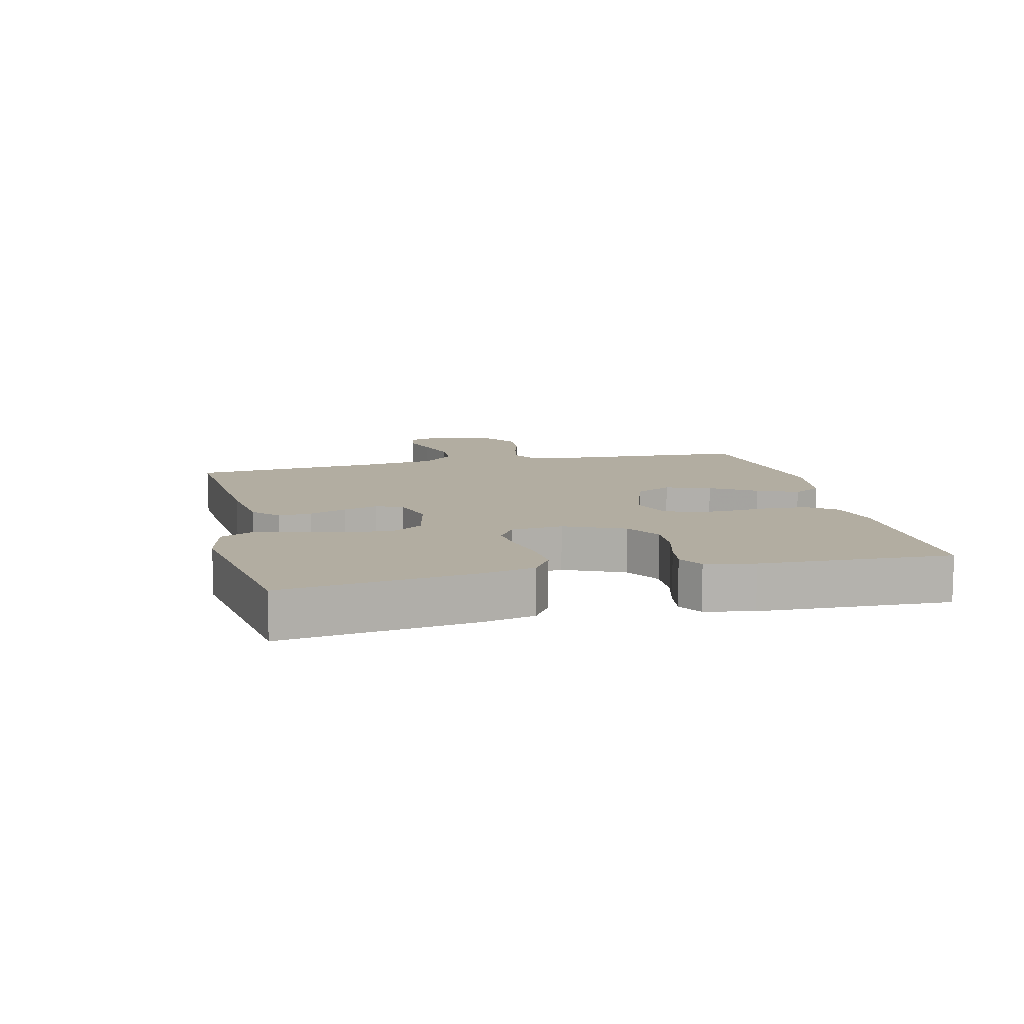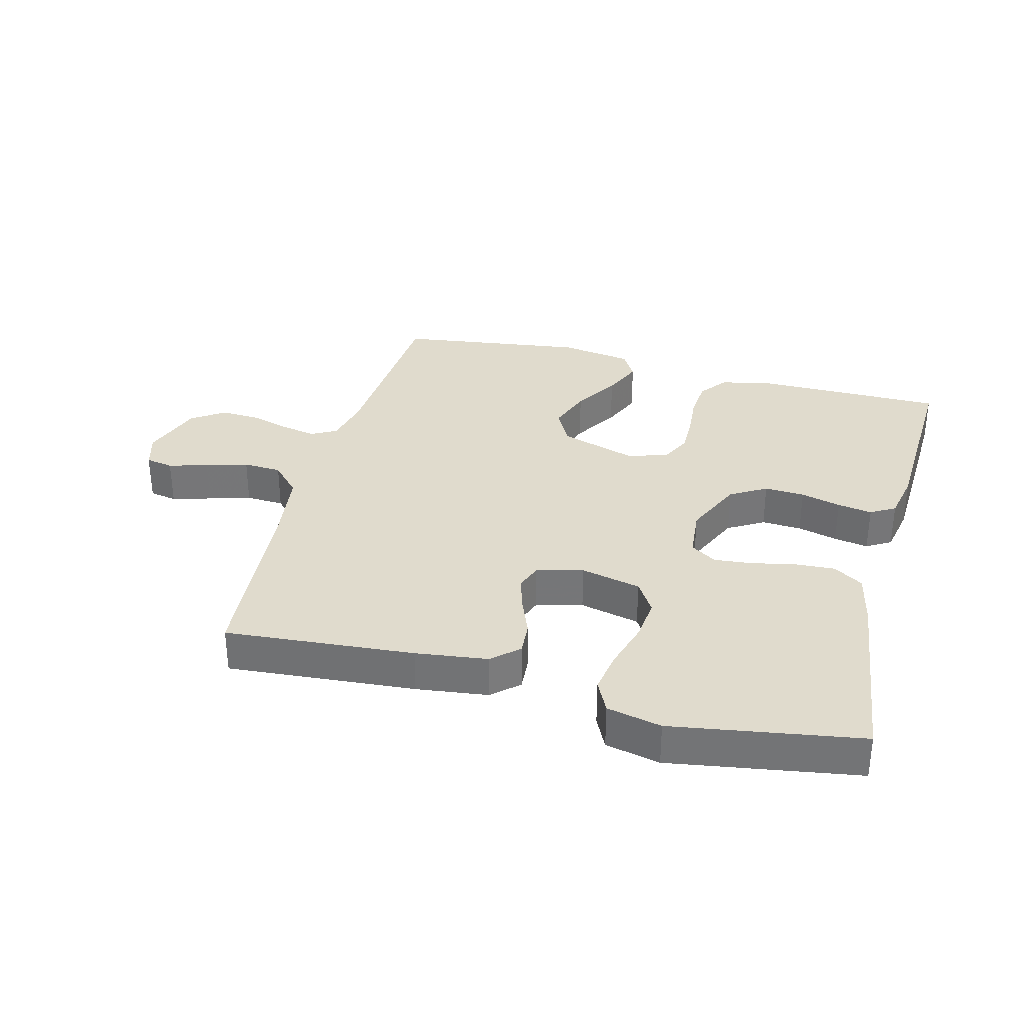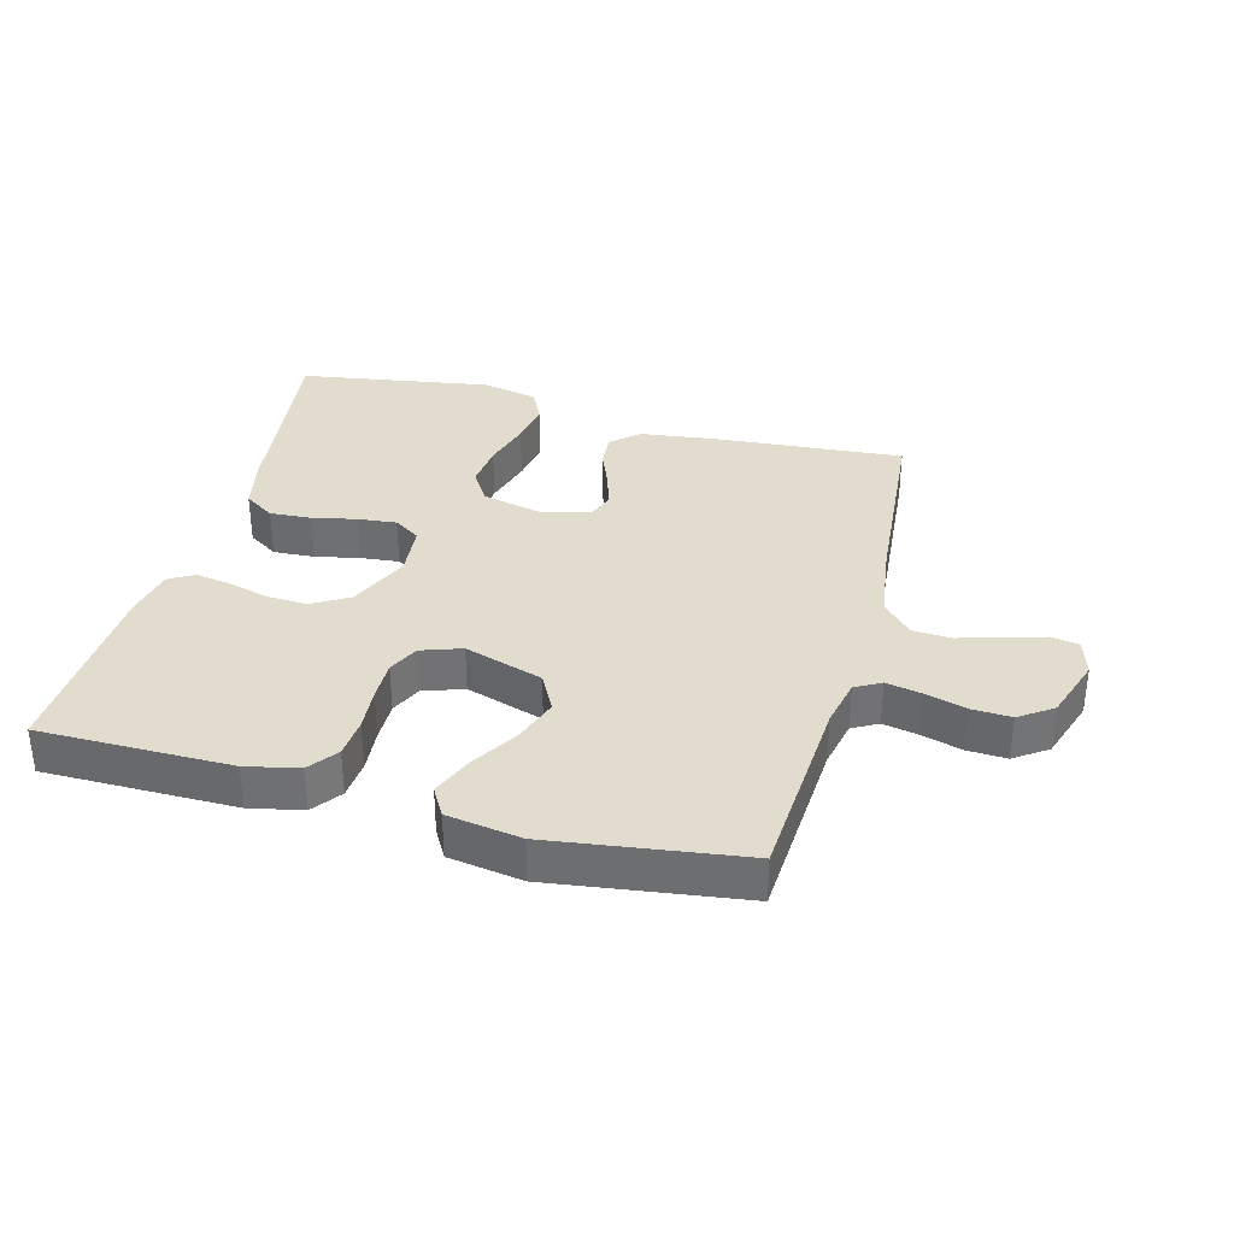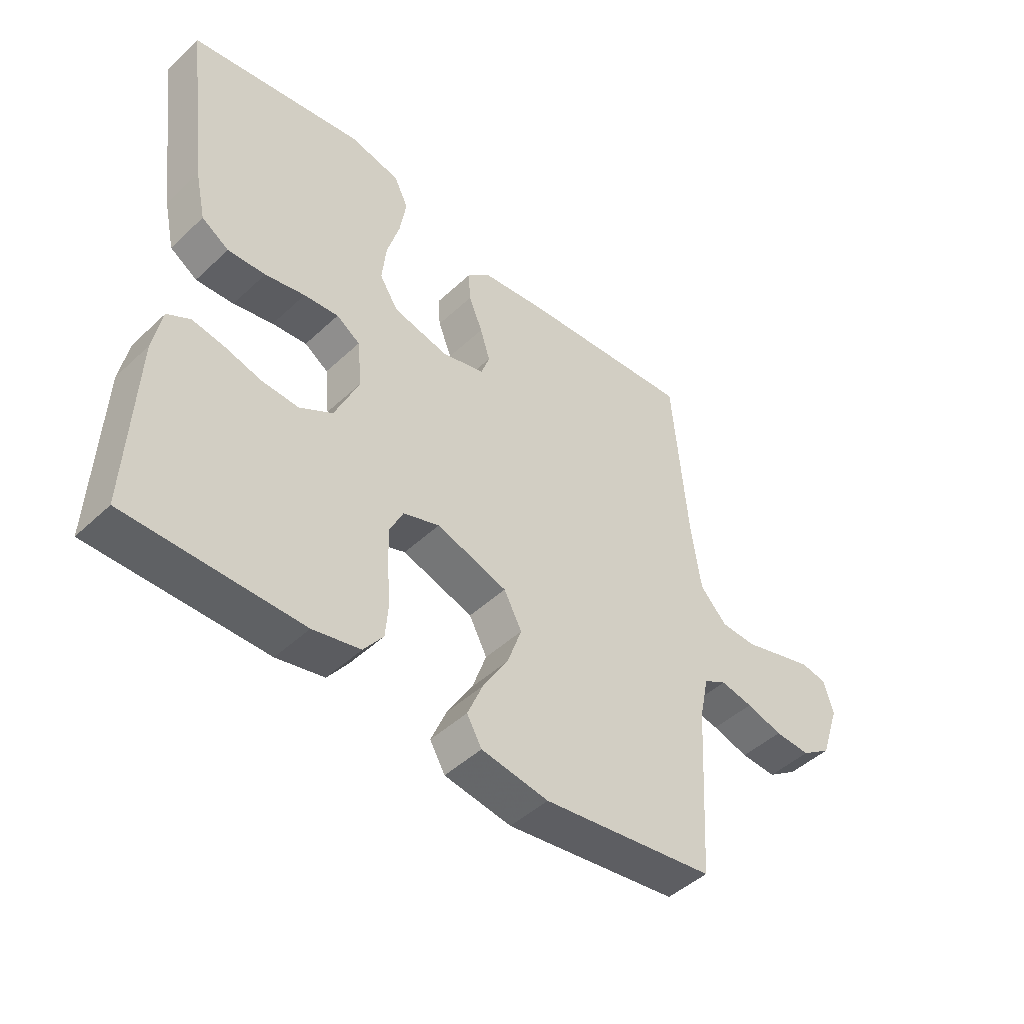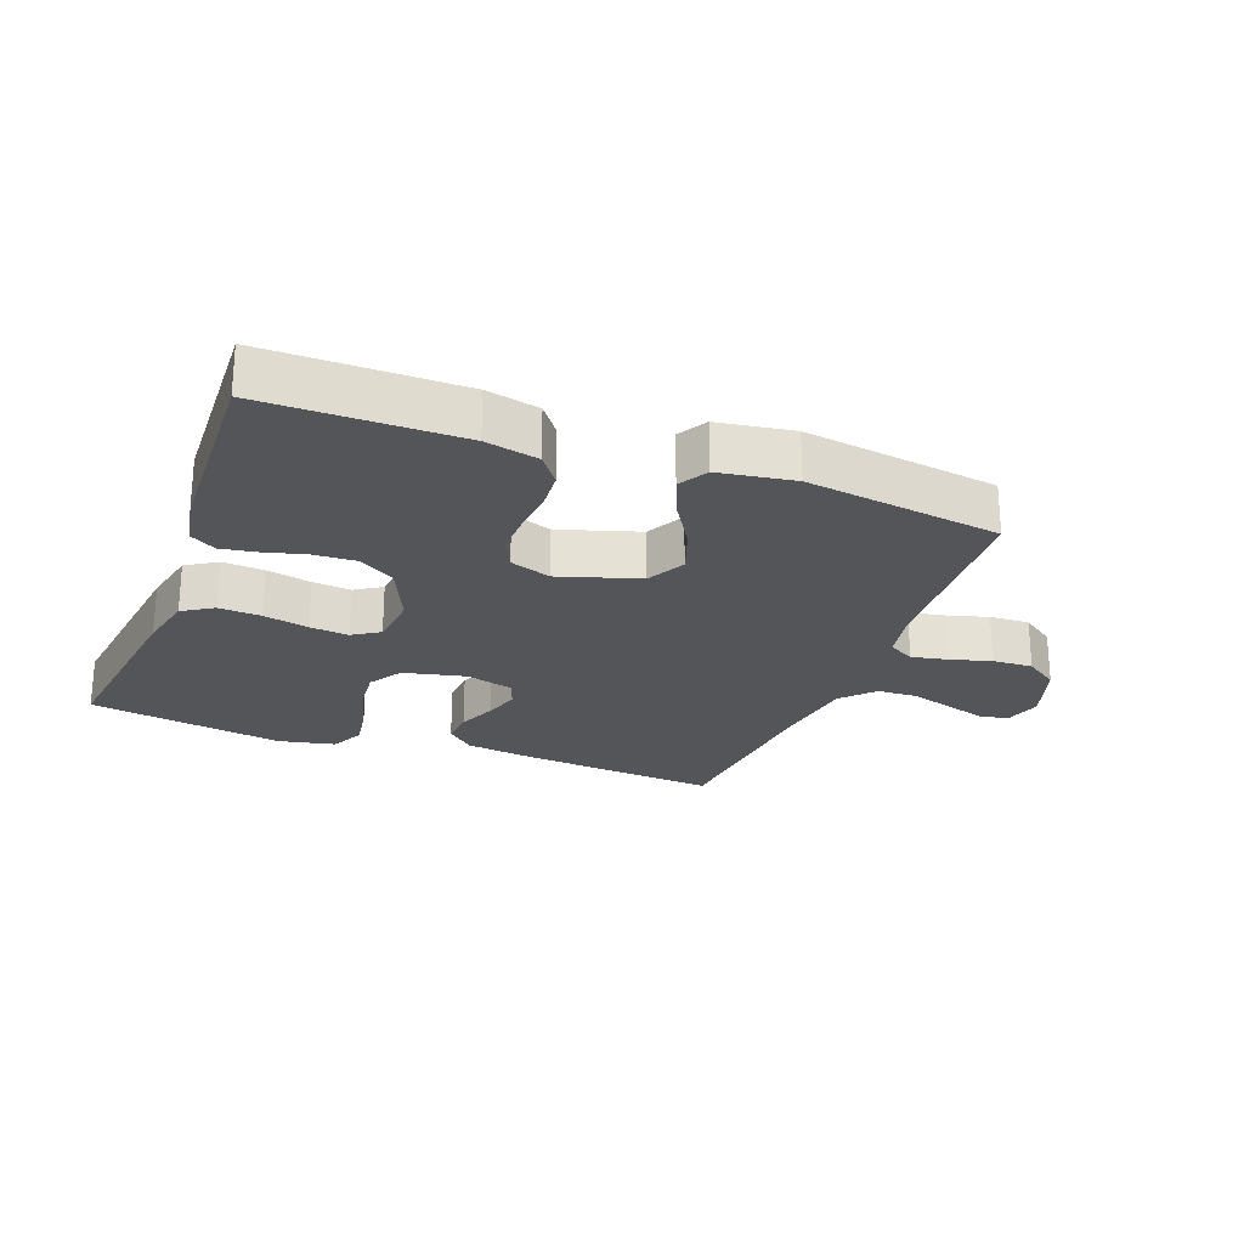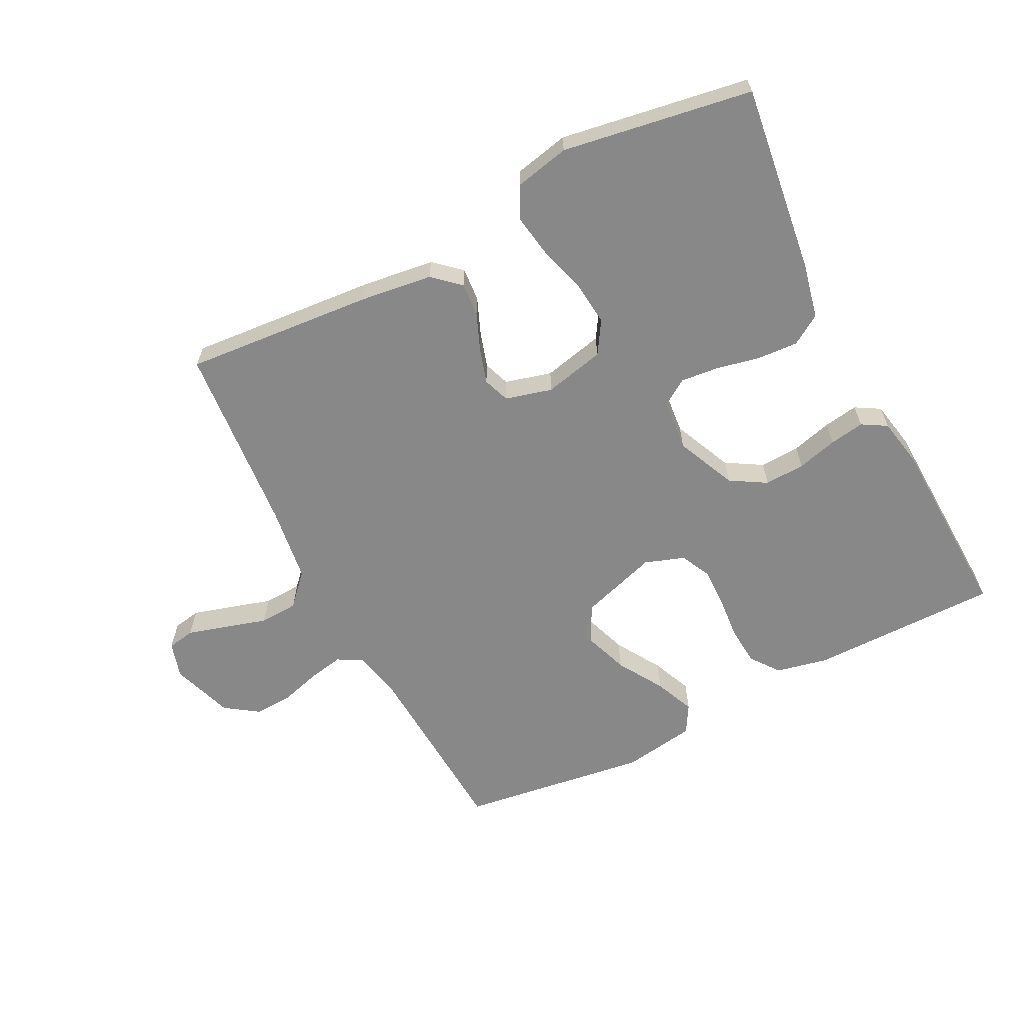
<metadata>
{"format":"obj","ext":"obj","renderer":"f3d","projection":"perspective","resolution":1024,"background":"white","views":[{"elev":10.5,"azim":76.6,"up":"+Y"},{"elev":33.2,"azim":14.8,"up":"+Y"},{"elev":34.7,"azim":-164.9,"up":"+Y"},{"elev":-46.7,"azim":136.6,"up":"+Z"},{"elev":-24.2,"azim":159.2,"up":"+Y"},{"elev":-62.8,"azim":27.1,"up":"+Y"}]}
</metadata>
<code>
v -0.5 0.07 -0.5
v -0.518 0.07 -0.2
v -0.534 0.07 -0.124
v -0.574 0.07 -0.102
v -0.63 0.07 -0.113
v -0.693 0.07 -0.131
v -0.755 0.07 -0.134
v -0.807 0.07 -0.098
v -0.84 0.07 0
v -0.823 0.07 0.057
v -0.779 0.07 0.065
v -0.717 0.07 0.047
v -0.65 0.07 0.027
v -0.589 0.07 0.03
v -0.543 0.07 0.079
v -0.526 0.07 0.2
v -0.5 0.07 0.5
v -0.2 0.07 0.475
v -0.086 0.07 0.46
v -0.044 0.07 0.422
v -0.048 0.07 0.369
v -0.072 0.07 0.31
v -0.089 0.07 0.255
v -0.074 0.07 0.213
v 0 0.07 0.193
v 0.096 0.07 0.215
v 0.128 0.07 0.266
v 0.121 0.07 0.335
v 0.099 0.07 0.411
v 0.088 0.07 0.479
v 0.113 0.07 0.53
v 0.2 0.07 0.549
v 0.5 0.07 0.5
v 0.461 0.07 0.2
v 0.442 0.07 0.114
v 0.395 0.07 0.084
v 0.33 0.07 0.088
v 0.261 0.07 0.103
v 0.201 0.07 0.109
v 0.16 0.07 0.082
v 0.152 0.07 0
v 0.194 0.07 -0.095
v 0.251 0.07 -0.129
v 0.315 0.07 -0.126
v 0.379 0.07 -0.109
v 0.434 0.07 -0.1
v 0.473 0.07 -0.123
v 0.488 0.07 -0.2
v 0.5 0.07 -0.5
v 0.2 0.07 -0.5
v 0.118 0.07 -0.482
v 0.084 0.07 -0.437
v 0.079 0.07 -0.375
v 0.085 0.07 -0.307
v 0.086 0.07 -0.244
v 0.063 0.07 -0.196
v 0 0.07 -0.174
v -0.123 0.07 -0.213
v -0.154 0.07 -0.272
v -0.129 0.07 -0.343
v -0.085 0.07 -0.415
v -0.058 0.07 -0.479
v -0.084 0.07 -0.524
v -0.2 0.07 -0.542
v -0.5 0 -0.5
v -0.518 0 -0.2
v -0.534 0 -0.124
v -0.574 0 -0.102
v -0.63 0 -0.113
v -0.693 0 -0.131
v -0.755 0 -0.134
v -0.807 0 -0.098
v -0.84 0 0
v -0.823 0 0.057
v -0.779 0 0.065
v -0.717 0 0.047
v -0.65 0 0.027
v -0.589 0 0.03
v -0.543 0 0.079
v -0.526 0 0.2
v -0.5 0 0.5
v -0.2 0 0.475
v -0.086 0 0.46
v -0.044 0 0.422
v -0.048 0 0.369
v -0.072 0 0.31
v -0.089 0 0.255
v -0.074 0 0.213
v 0 0 0.193
v 0.096 0 0.215
v 0.128 0 0.266
v 0.121 0 0.335
v 0.099 0 0.411
v 0.088 0 0.479
v 0.113 0 0.53
v 0.2 0 0.549
v 0.5 0 0.5
v 0.461 0 0.2
v 0.442 0 0.114
v 0.395 0 0.084
v 0.33 0 0.088
v 0.261 0 0.103
v 0.201 0 0.109
v 0.16 0 0.082
v 0.152 0 0
v 0.194 0 -0.095
v 0.251 0 -0.129
v 0.315 0 -0.126
v 0.379 0 -0.109
v 0.434 0 -0.1
v 0.473 0 -0.123
v 0.488 0 -0.2
v 0.5 0 -0.5
v 0.2 0 -0.5
v 0.118 0 -0.482
v 0.084 0 -0.437
v 0.079 0 -0.375
v 0.085 0 -0.307
v 0.086 0 -0.244
v 0.063 0 -0.196
v 0 0 -0.174
v -0.123 0 -0.213
v -0.154 0 -0.272
v -0.129 0 -0.343
v -0.085 0 -0.415
v -0.058 0 -0.479
v -0.084 0 -0.524
v -0.2 0 -0.542
f 63 64 1 2
f 60 61 62 63
f 59 60 63 2
f 58 59 2 3
f 57 58 3 4
f 51 52 53 54
f 51 54 55
f 50 51 55
f 49 50 55
f 48 49 55 56
f 44 45 46 47
f 43 44 47 48
f 35 36 37 38
f 35 38 39
f 34 35 39
f 33 34 39
f 32 33 39 40
f 28 29 30 31
f 27 28 31 32
f 19 20 21 22
f 19 22 23
f 16 17 18 19
f 15 16 19 23
f 14 15 23 24
f 10 11 12 13
f 8 9 10 13
f 8 13 14
f 5 6 7 8
f 4 5 8 14
f 57 4 14 24
f 43 48 56 57
f 42 43 57
f 41 42 57 24
f 27 32 40 41
f 26 27 41
f 25 26 41
f 24 25 41
f 66 65 128 127
f 127 126 125 124
f 66 127 124 123
f 67 66 123 122
f 68 67 122 121
f 118 117 116 115
f 119 118 115
f 119 115 114
f 119 114 113
f 120 119 113 112
f 111 110 109 108
f 112 111 108 107
f 102 101 100 99
f 103 102 99
f 103 99 98
f 103 98 97
f 104 103 97 96
f 95 94 93 92
f 96 95 92 91
f 86 85 84 83
f 87 86 83
f 83 82 81 80
f 87 83 80 79
f 88 87 79 78
f 77 76 75 74
f 77 74 73 72
f 78 77 72
f 72 71 70 69
f 78 72 69 68
f 88 78 68 121
f 121 120 112 107
f 121 107 106
f 88 121 106 105
f 105 104 96 91
f 105 91 90
f 105 90 89
f 105 89 88
f 1 65 66 2
f 2 66 67 3
f 3 67 68 4
f 4 68 69 5
f 5 69 70 6
f 6 70 71 7
f 7 71 72 8
f 8 72 73 9
f 9 73 74 10
f 10 74 75 11
f 11 75 76 12
f 12 76 77 13
f 13 77 78 14
f 14 78 79 15
f 15 79 80 16
f 16 80 81 17
f 17 81 82 18
f 18 82 83 19
f 19 83 84 20
f 20 84 85 21
f 21 85 86 22
f 22 86 87 23
f 23 87 88 24
f 24 88 89 25
f 25 89 90 26
f 26 90 91 27
f 27 91 92 28
f 28 92 93 29
f 29 93 94 30
f 30 94 95 31
f 31 95 96 32
f 32 96 97 33
f 33 97 98 34
f 34 98 99 35
f 35 99 100 36
f 36 100 101 37
f 37 101 102 38
f 38 102 103 39
f 39 103 104 40
f 40 104 105 41
f 41 105 106 42
f 42 106 107 43
f 43 107 108 44
f 44 108 109 45
f 45 109 110 46
f 46 110 111 47
f 47 111 112 48
f 48 112 113 49
f 49 113 114 50
f 50 114 115 51
f 51 115 116 52
f 52 116 117 53
f 53 117 118 54
f 54 118 119 55
f 55 119 120 56
f 56 120 121 57
f 57 121 122 58
f 58 122 123 59
f 59 123 124 60
f 60 124 125 61
f 61 125 126 62
f 62 126 127 63
f 63 127 128 64
f 64 128 65 1

</code>
